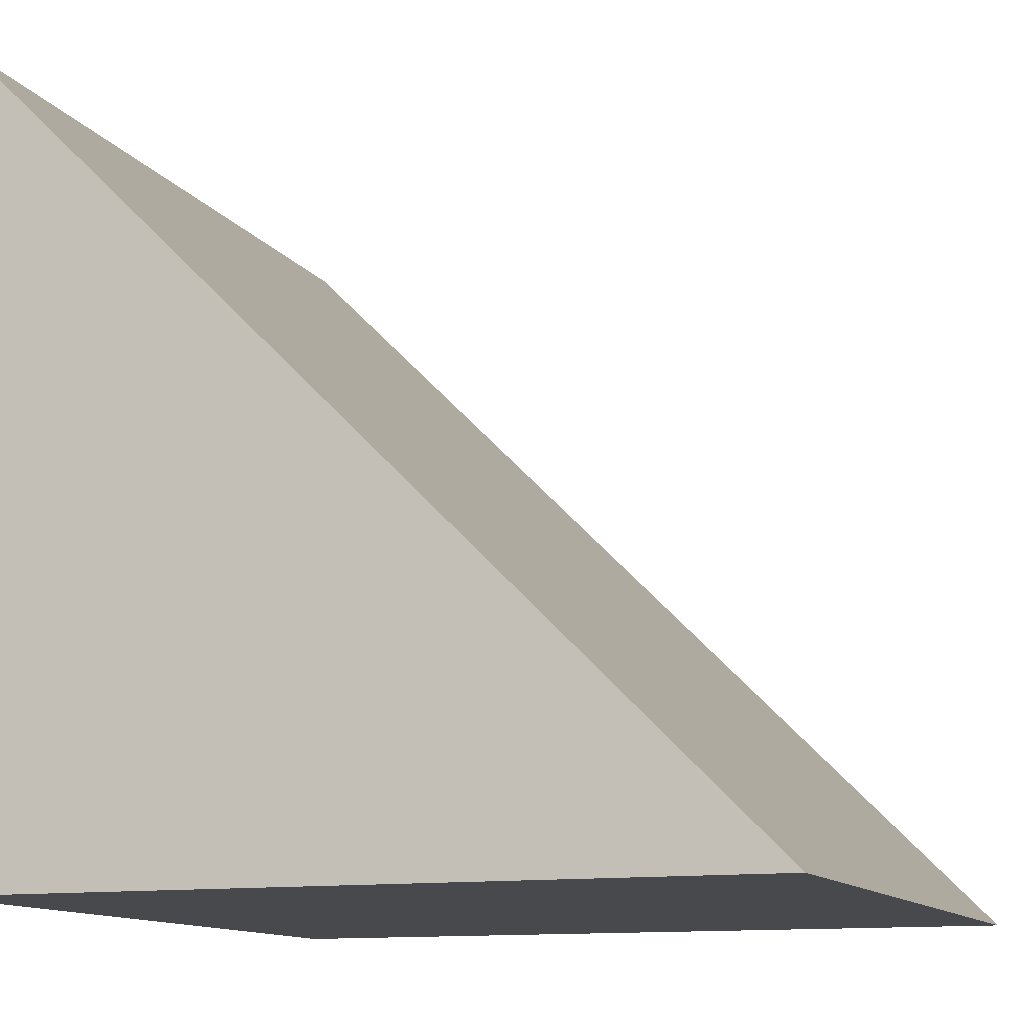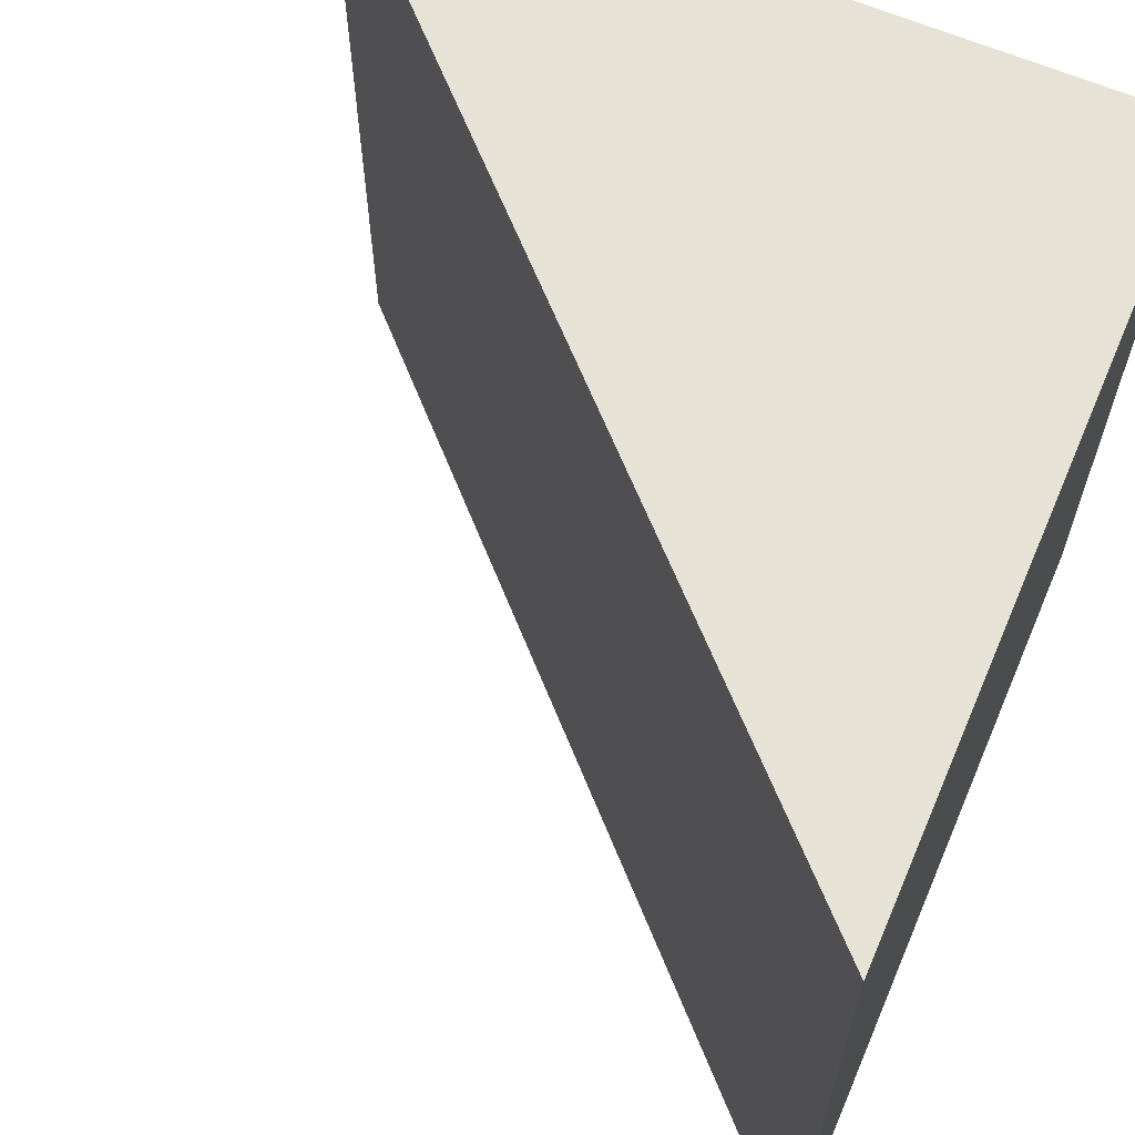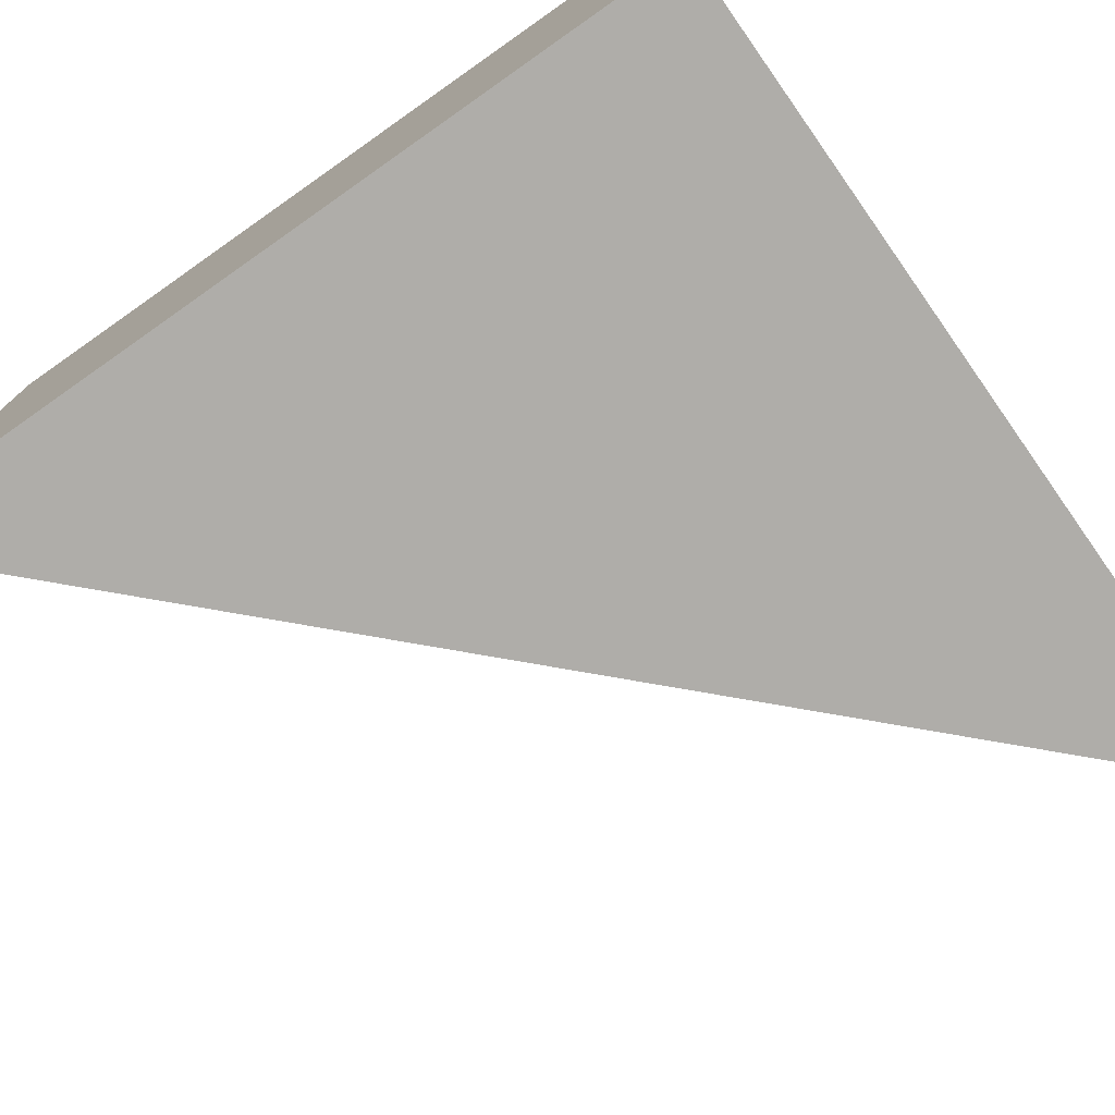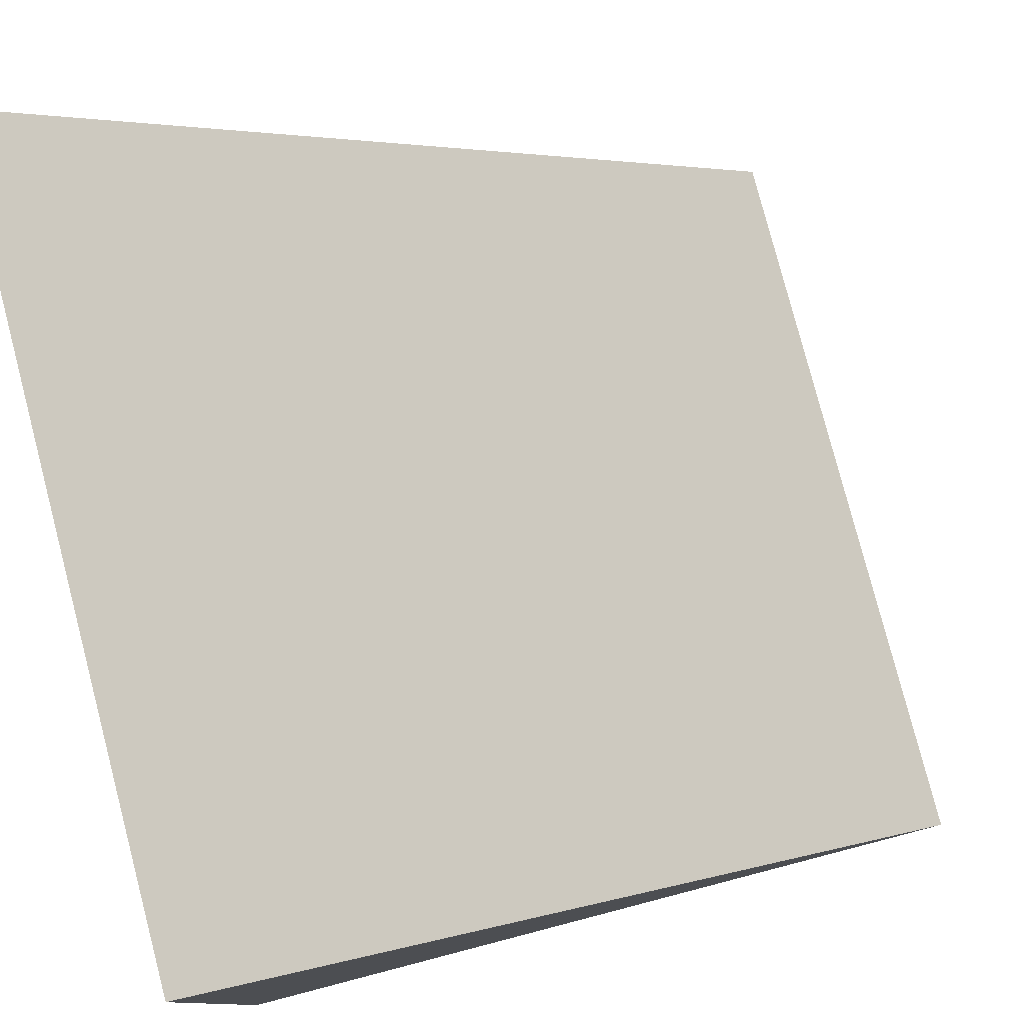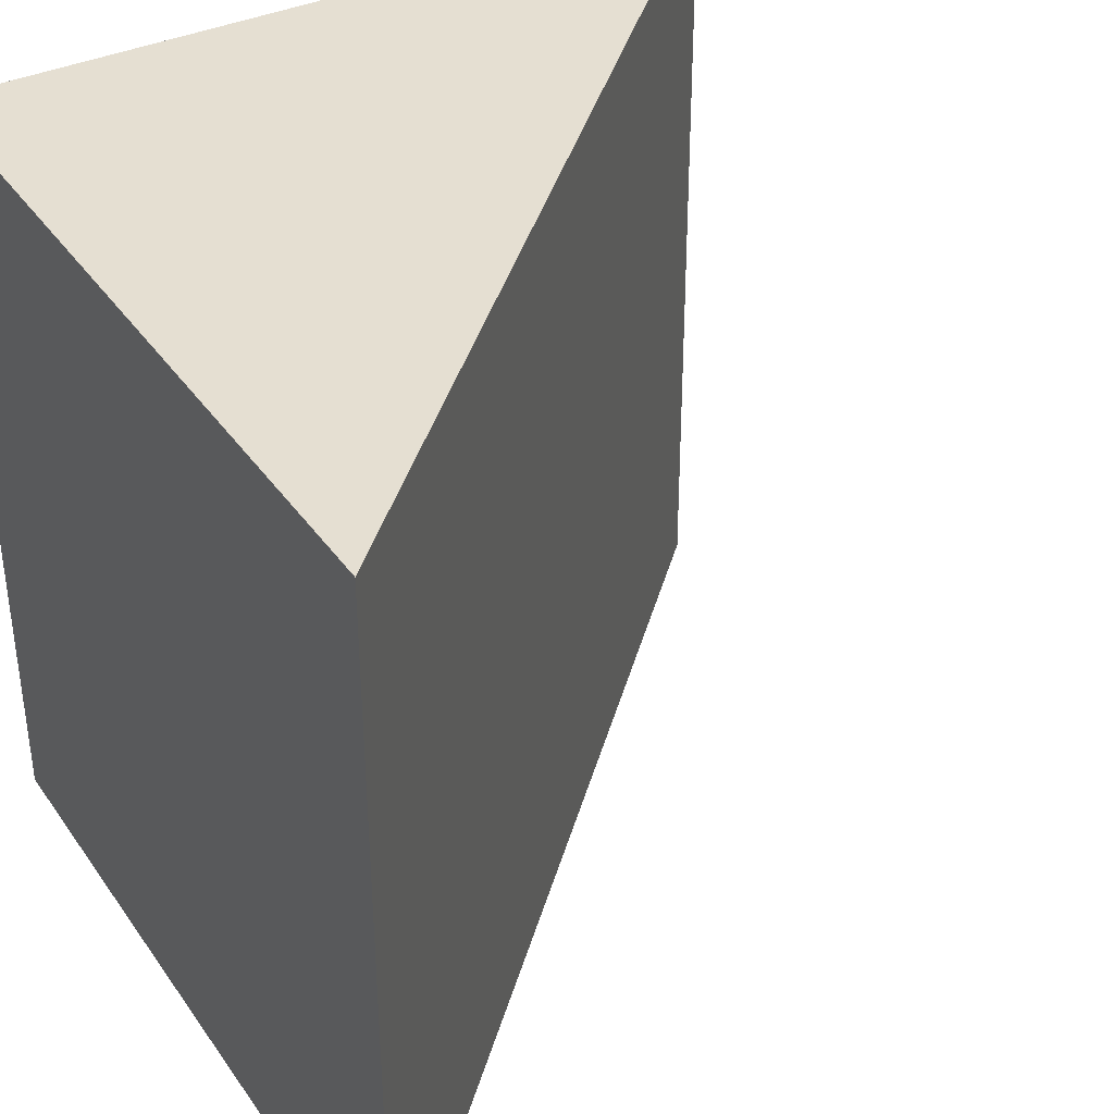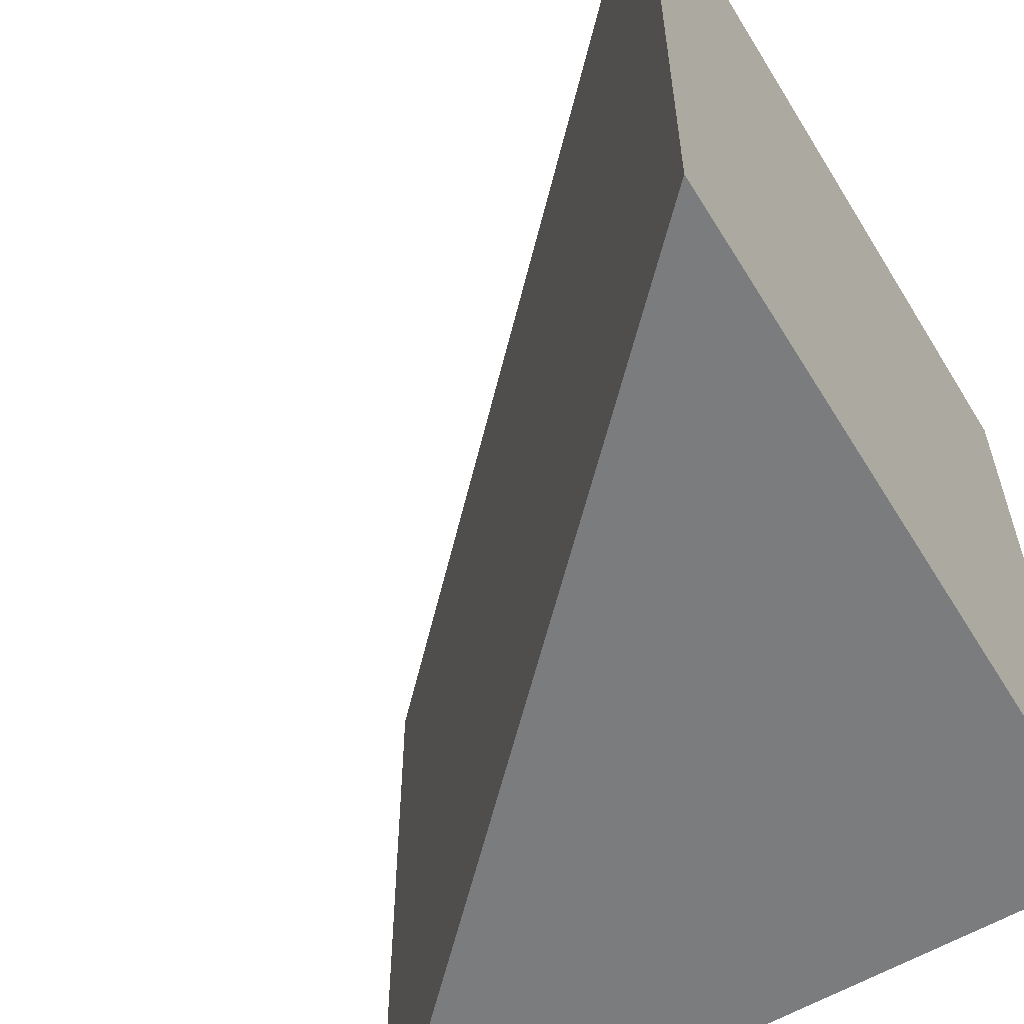
<metadata>
{"format":"obj","ext":"obj","renderer":"f3d","projection":"perspective","resolution":1024,"background":"white","views":[{"elev":-12.0,"azim":-159.1,"up":"+Y"},{"elev":63.7,"azim":-66.8,"up":"+Z"},{"elev":-77.4,"azim":35.1,"up":"+Z"},{"elev":79.3,"azim":165.4,"up":"+Y"},{"elev":37.3,"azim":149.3,"up":"+Z"},{"elev":-58.6,"azim":-58.6,"up":"+Z"}]}
</metadata>
<code>
o Slide
g Slide
v 0.5 -0.5 0.5
v -0.5 -0.5 0.5
v 0.5 0.5 0.5
v 0.5 -0.5 -0.5
v -0.5 -0.5 -0.5
v 0.5 0.5 -0.5
f 3 2 1
f 5 6 4
f 3 1 4
f 4 6 3
f 5 2 3
f 3 6 5
f 2 5 4
f 4 1 2

</code>
